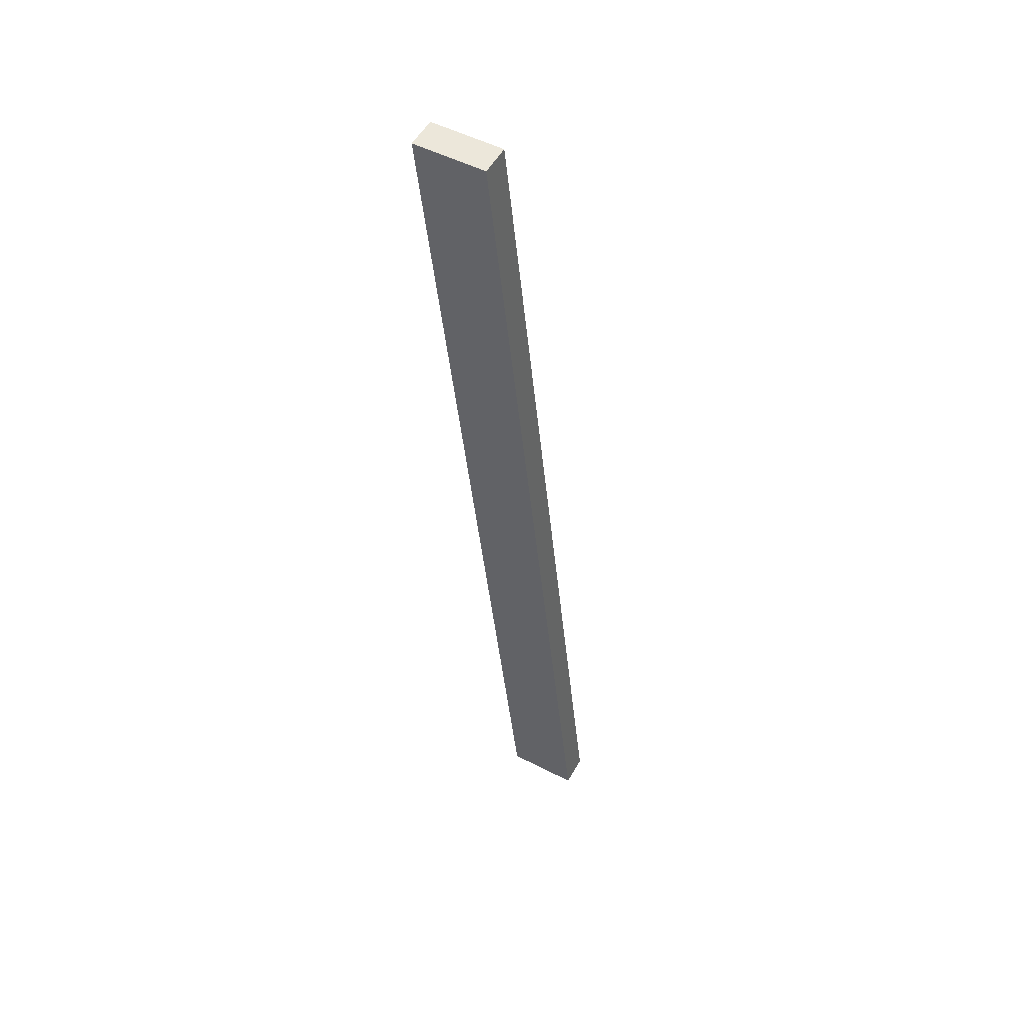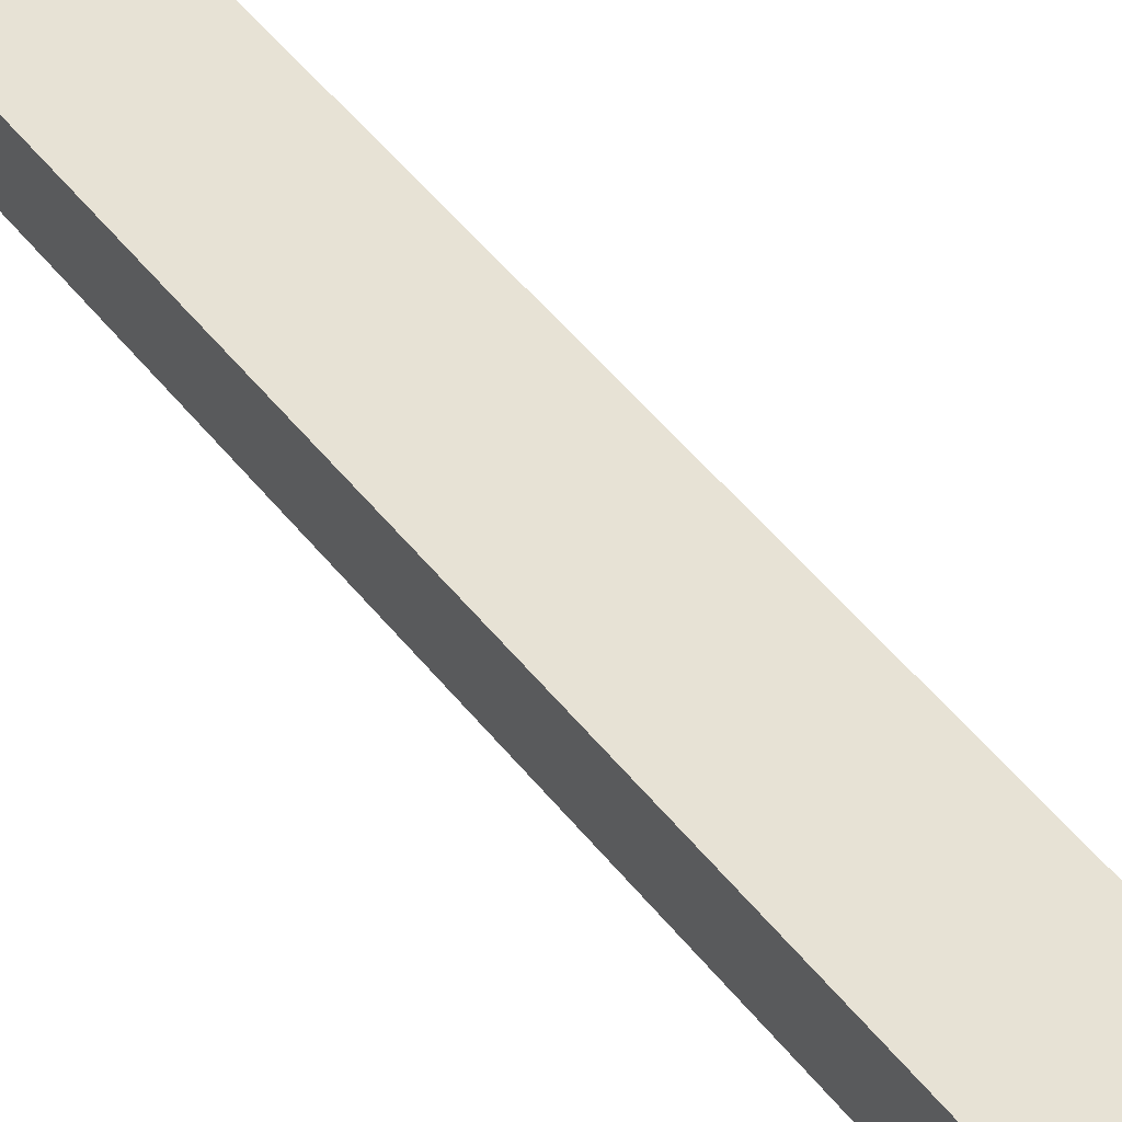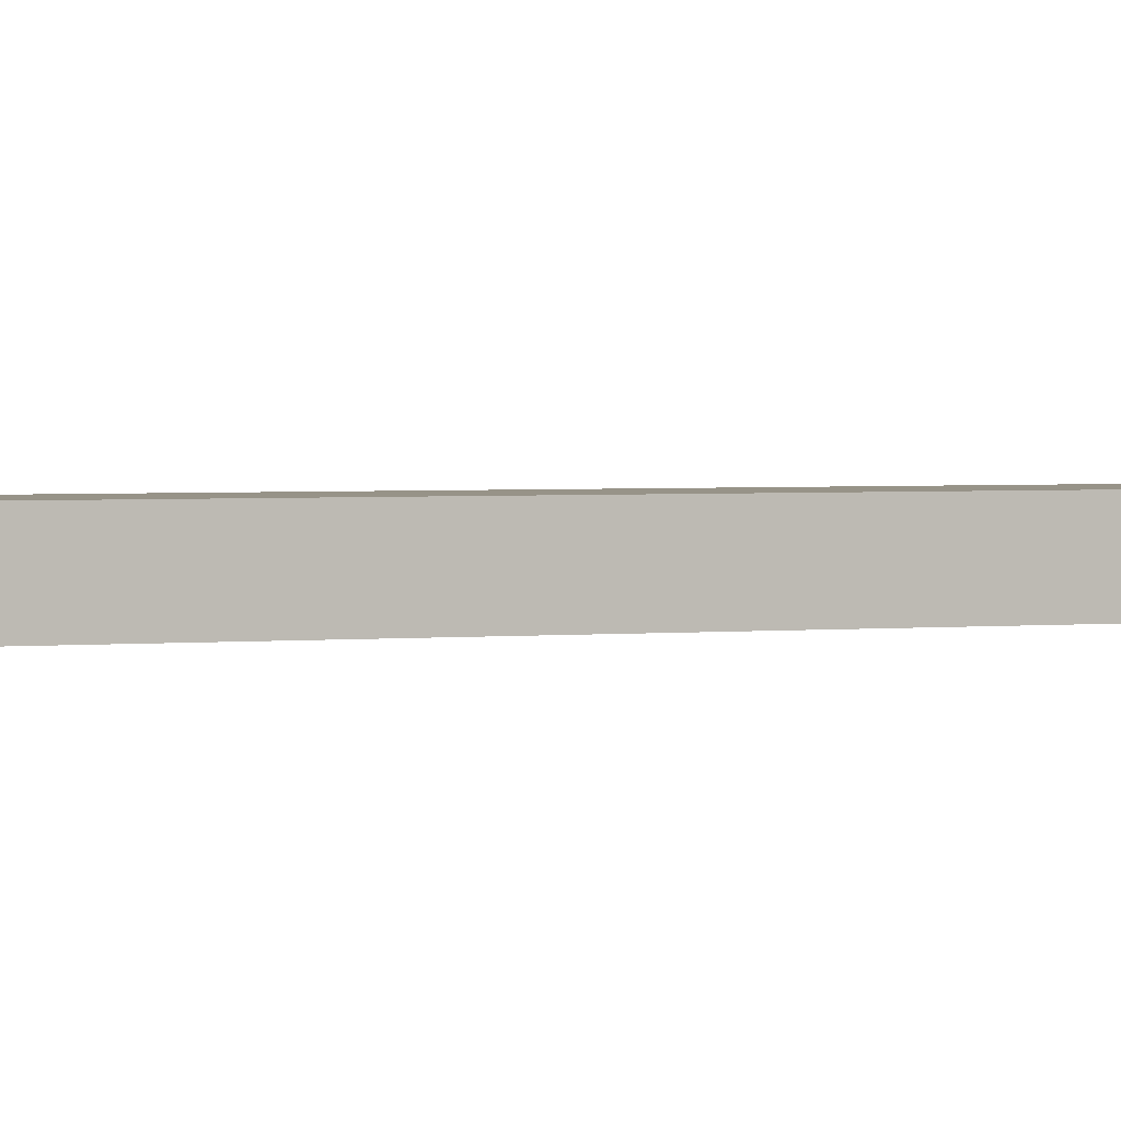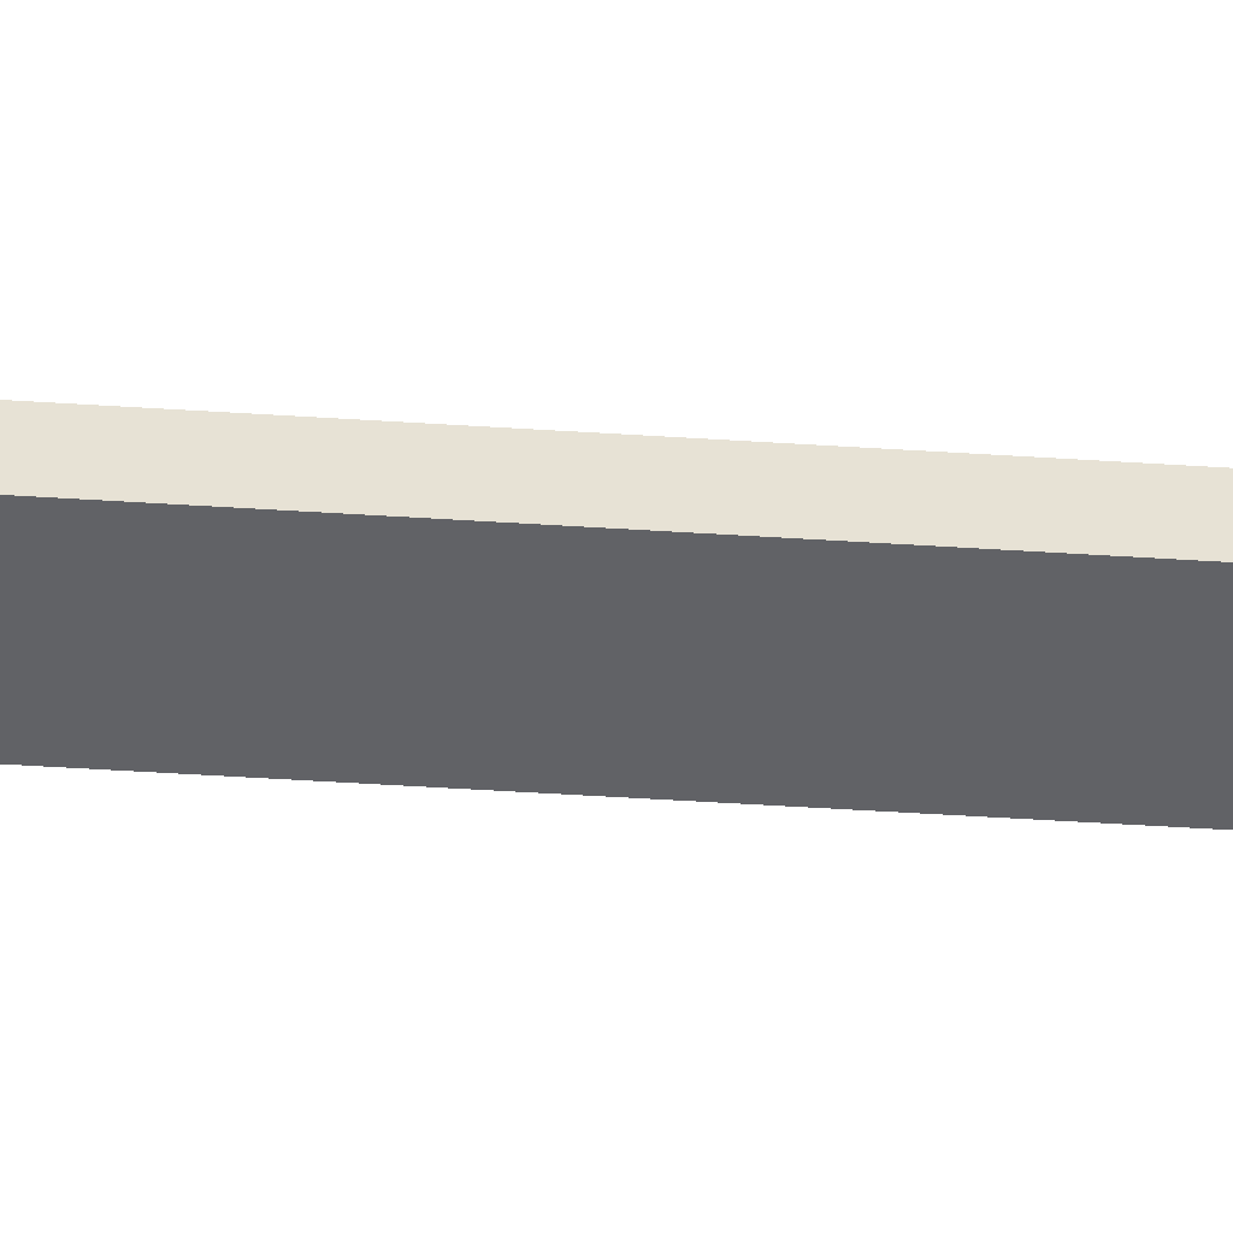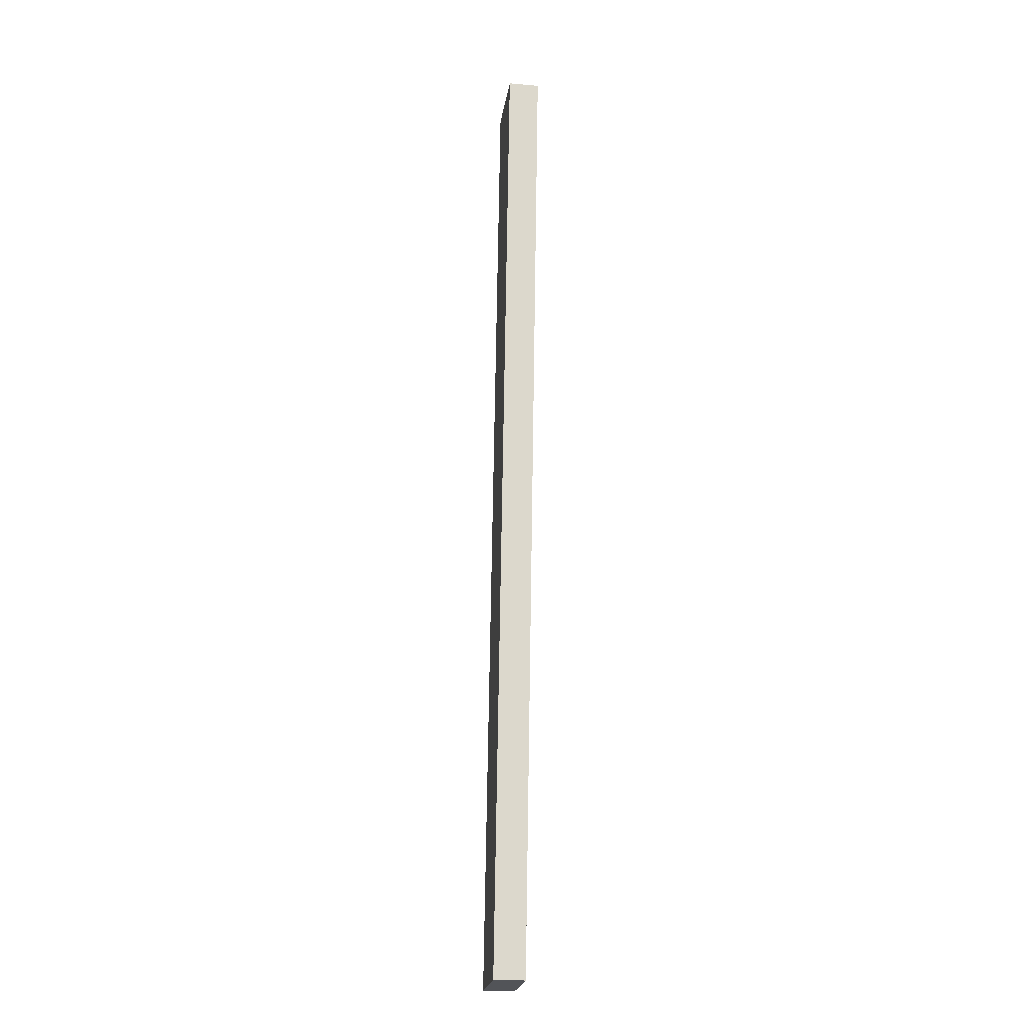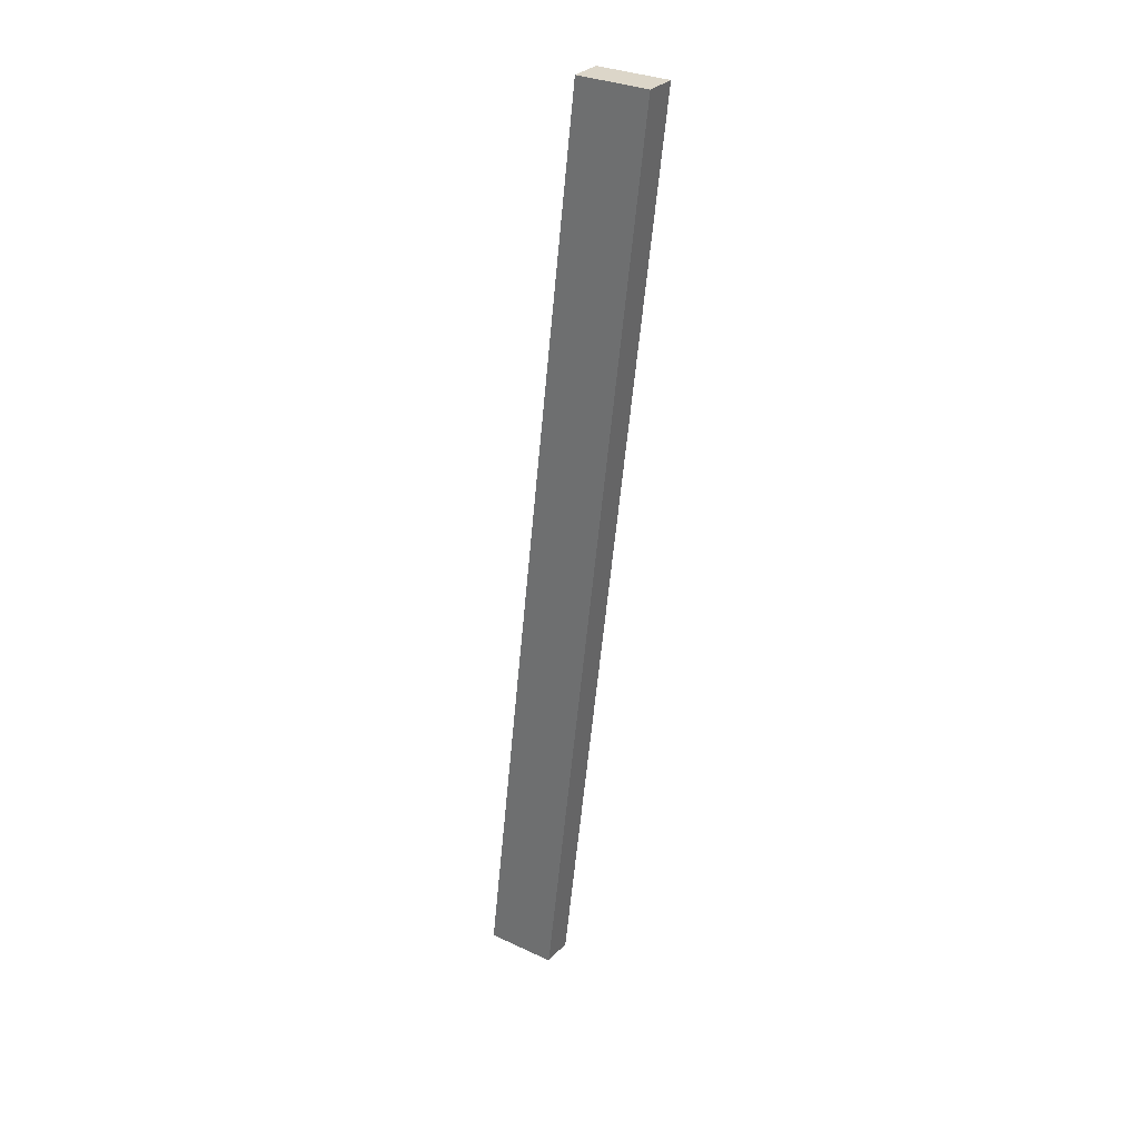
<metadata>
{"format":"obj","ext":"obj","renderer":"f3d","projection":"perspective","resolution":1024,"background":"white","views":[{"elev":52.8,"azim":28.8,"up":"+Y"},{"elev":40.1,"azim":154.2,"up":"+Z"},{"elev":1.4,"azim":64.8,"up":"+Z"},{"elev":-50.7,"azim":92.2,"up":"+Z"},{"elev":-23.1,"azim":-98.5,"up":"+Y"},{"elev":30.2,"azim":-145.8,"up":"+Y"}]}
</metadata>
<code>
o model.010_model.158
v 0.4292 0.5792 0.4889
v 0.4236 0.4822 0.4889
v 0.4453 0.4822 0.4889
v 0.4075 0.5792 0.4889
v 0.4075 0.5792 0.4889
v 0.4292 0.5792 0.4889
v 0.4236 0.4822 0.4889
v 0.4453 0.4822 0.4889
v 0.3651 0.5792 0.4889
v 0.495 -0.6117 0.4889
v 0.3651 0.5792 0.5279
v 0.495 -0.6117 0.5279
v 0.495 -0.6117 0.4889
v 0.3651 0.5792 0.5279
v 0.495 -0.6117 0.5279
v 0.3651 0.5792 0.4889
v 0.3651 0.5792 0.4889
v 0.4552 0.5792 0.4889
v 0.495 -0.6117 0.4889
v 0.5851 -0.6117 0.4889
v 0.4552 0.5792 0.4889
v 0.495 -0.6117 0.4889
v 0.5851 -0.6117 0.4889
v 0.3651 0.5792 0.4889
v 0.3651 0.5792 0.5279
v 0.3651 0.5792 0.4889
v 0.4552 0.5792 0.5279
v 0.4552 0.5792 0.4889
v 0.3651 0.5792 0.4889
v 0.4552 0.5792 0.5279
v 0.4552 0.5792 0.4889
v 0.3651 0.5792 0.5279
v 0.4552 0.5792 0.5279
v 0.3651 0.5792 0.5279
v 0.5851 -0.6117 0.5279
v 0.495 -0.6117 0.5279
v 0.3651 0.5792 0.5279
v 0.5851 -0.6117 0.5279
v 0.495 -0.6117 0.5279
v 0.4552 0.5792 0.5279
v 0.495 -0.6117 0.5279
v 0.495 -0.6117 0.4889
v 0.5851 -0.6117 0.5279
v 0.5851 -0.6117 0.4889
v 0.495 -0.6117 0.4889
v 0.5851 -0.6117 0.5279
v 0.5851 -0.6117 0.4889
v 0.495 -0.6117 0.5279
v 0.5851 -0.6117 0.4889
v 0.4552 0.5792 0.4889
v 0.5851 -0.6117 0.5279
v 0.4552 0.5792 0.5279
v 0.4552 0.5792 0.4889
v 0.5851 -0.6117 0.5279
v 0.4552 0.5792 0.5279
v 0.5851 -0.6117 0.4889
v 0.3828 0.4822 0.5026
v 0.3741 0.5792 0.5256
v 0.3828 0.4822 0.5256
v 0.3741 0.5792 0.5026
v 0.3741 0.5792 0.5026
v 0.3828 0.4822 0.5026
v 0.3741 0.5792 0.5256
v 0.3828 0.4822 0.5256
f 1 2 3
f 2 1 4
f 5 6 7
f 8 7 6
f 9 10 11
f 12 11 10
f 13 14 15
f 14 13 16
f 17 18 19
f 20 19 18
f 21 22 23
f 22 21 24
f 25 26 27
f 28 27 26
f 29 30 31
f 30 29 32
f 33 34 35
f 36 35 34
f 37 38 39
f 38 37 40
f 41 42 43
f 44 43 42
f 45 46 47
f 46 45 48
f 49 50 51
f 52 51 50
f 53 54 55
f 54 53 56
f 57 58 59
f 58 57 60
f 61 62 63
f 64 63 62

</code>
